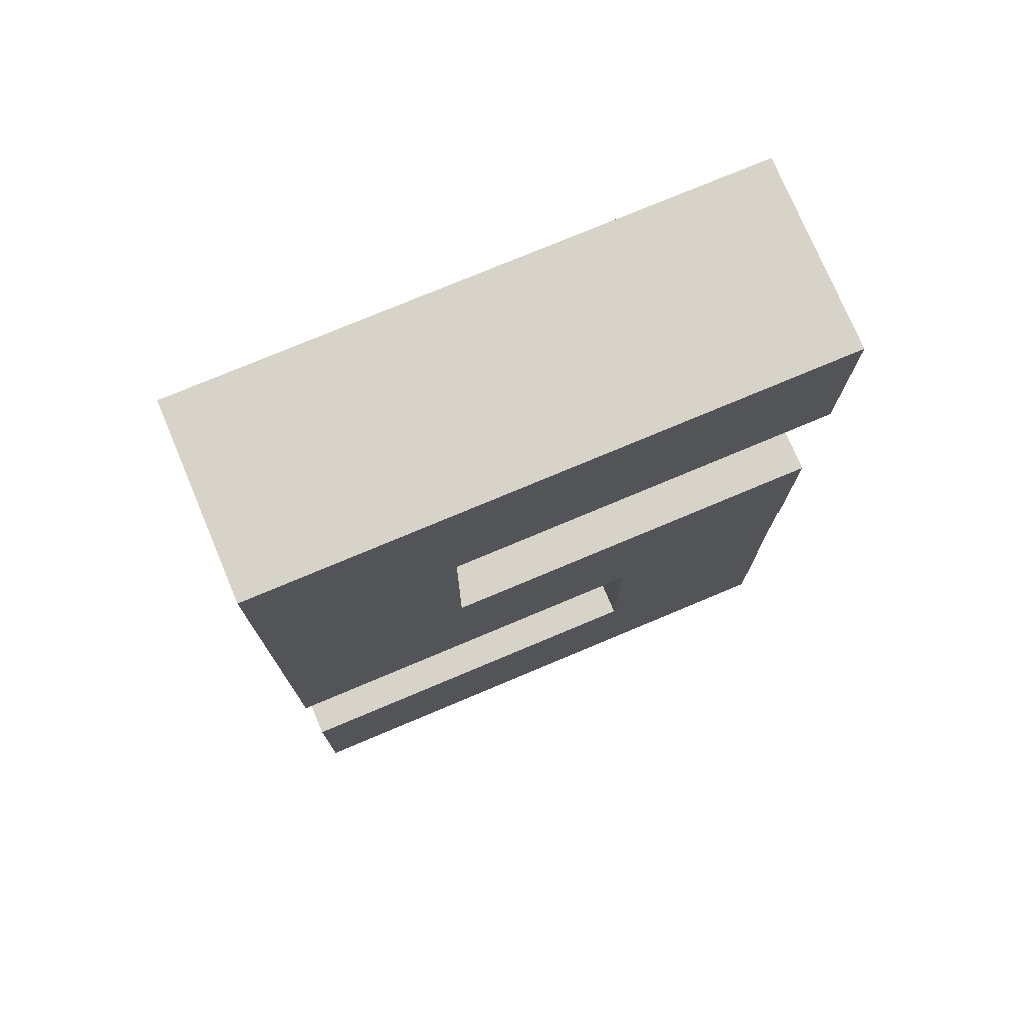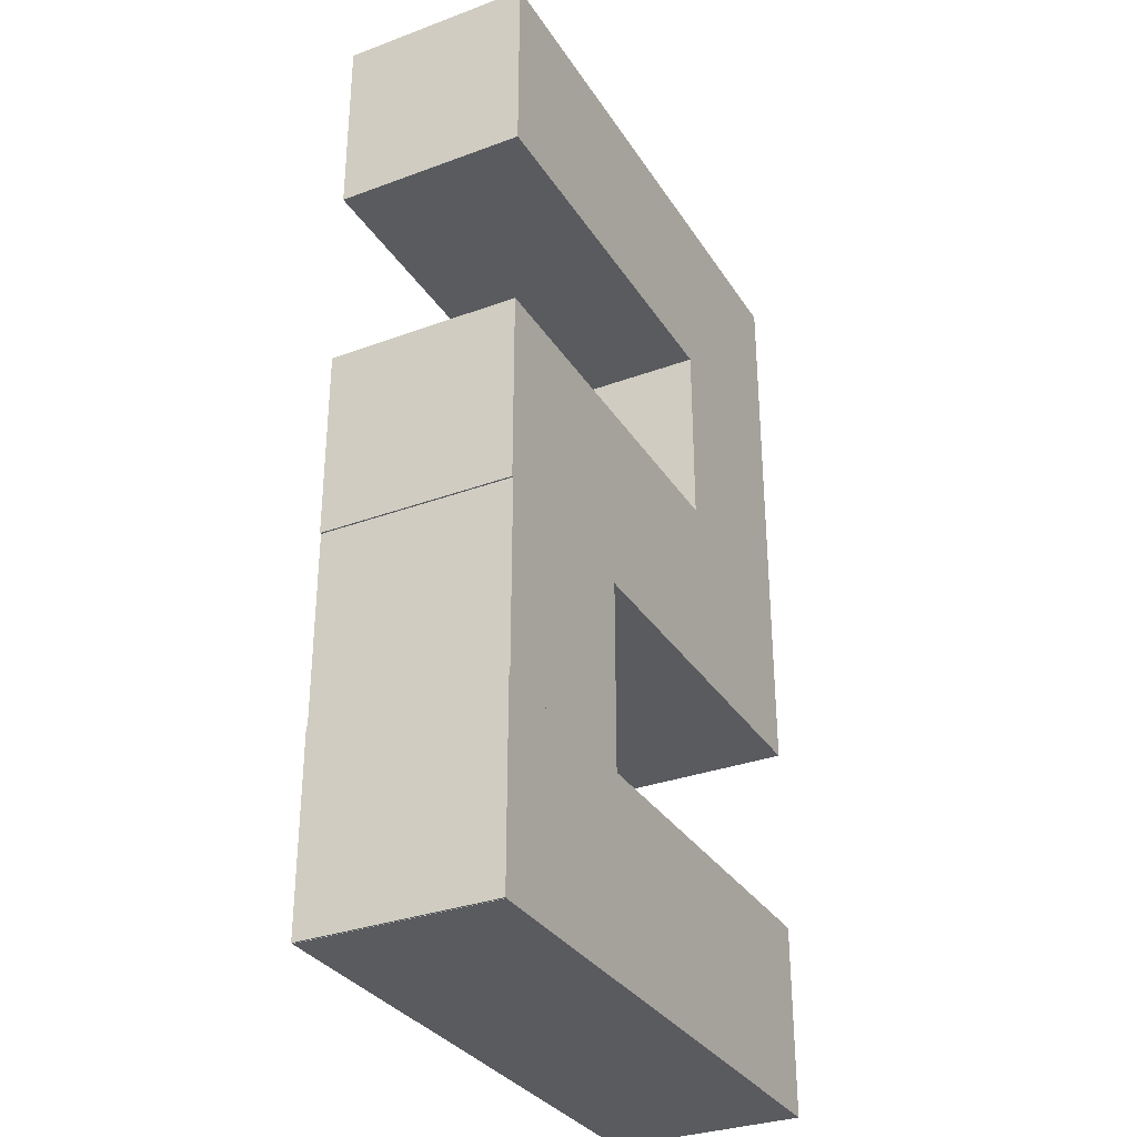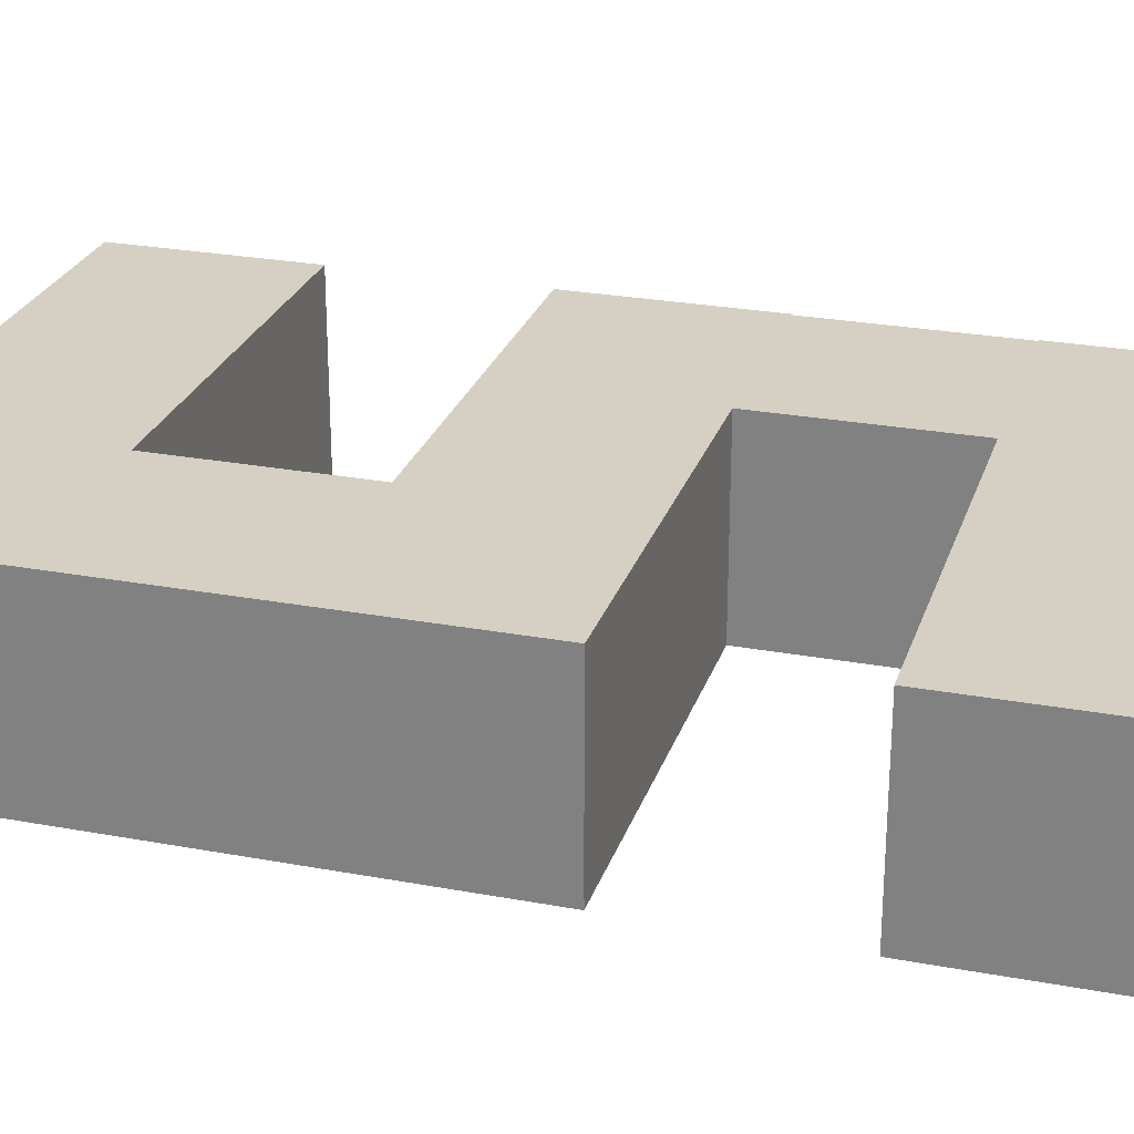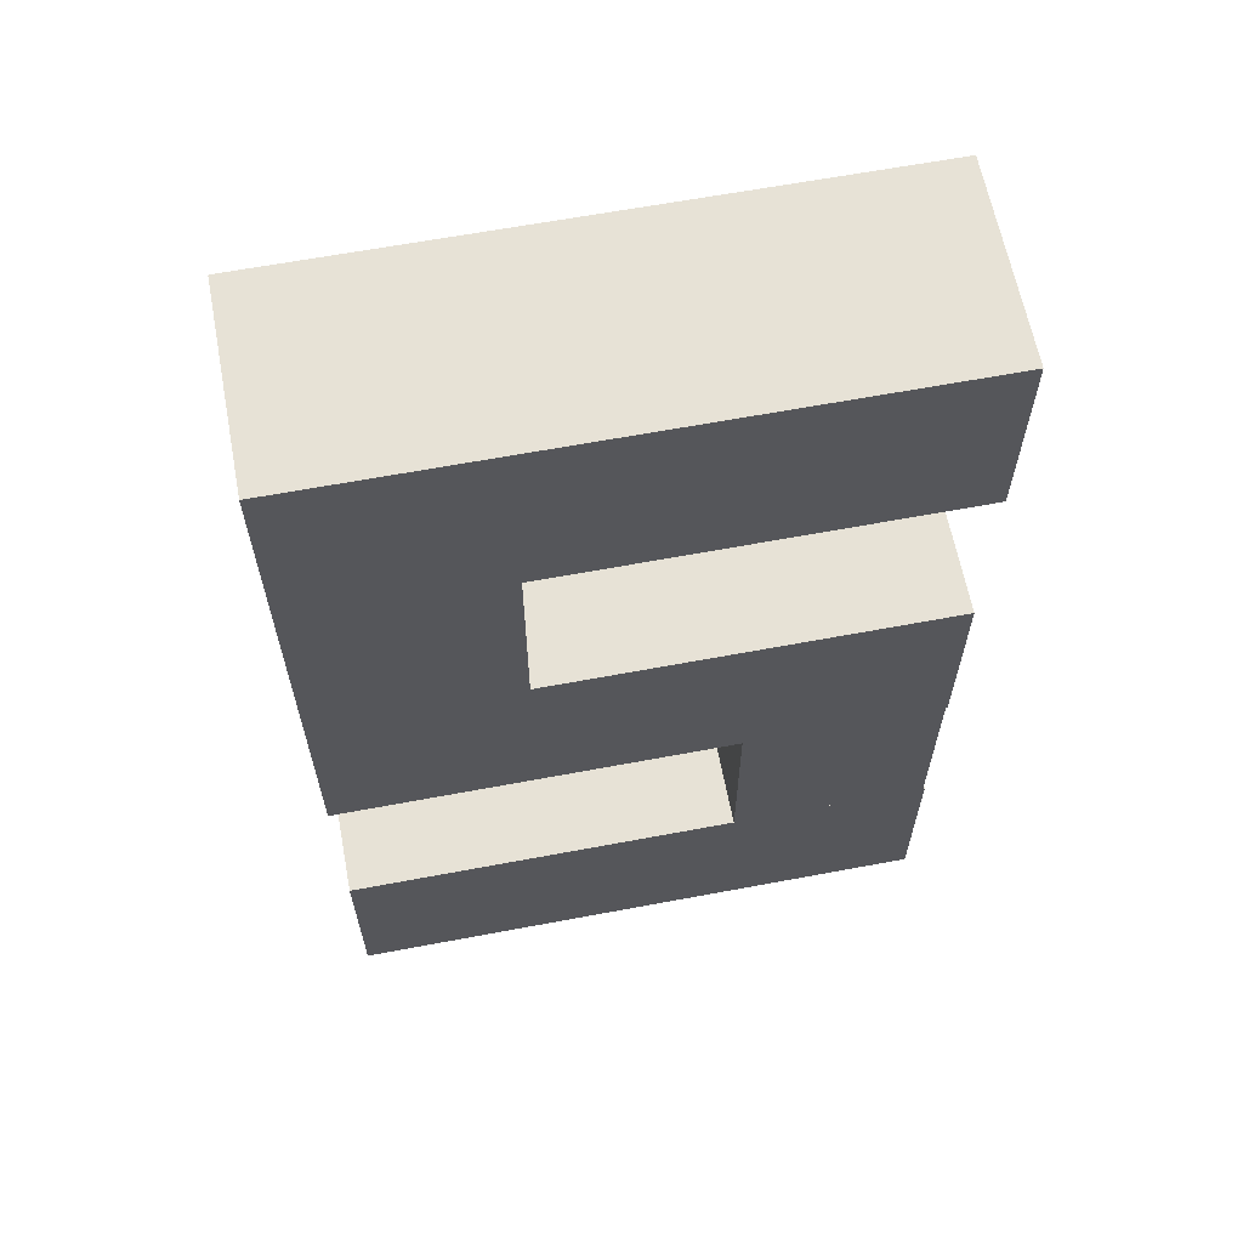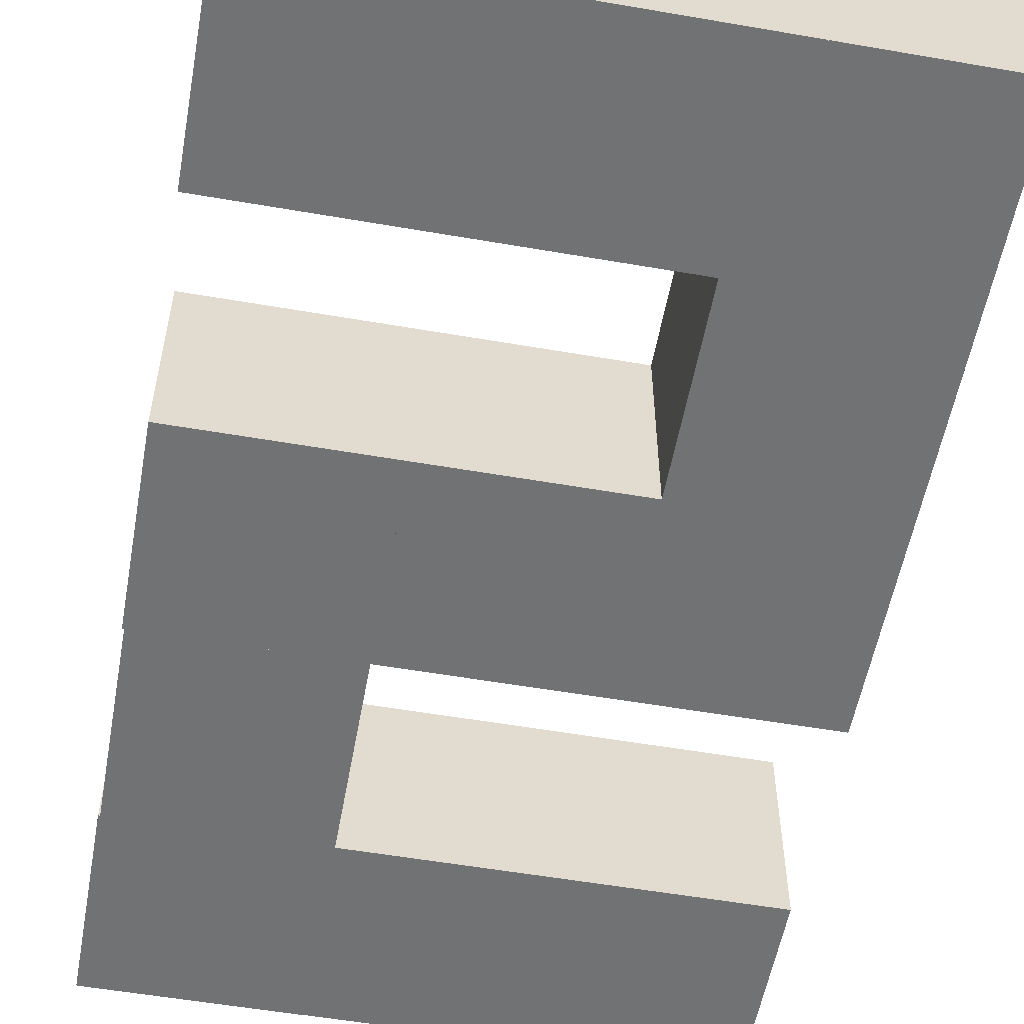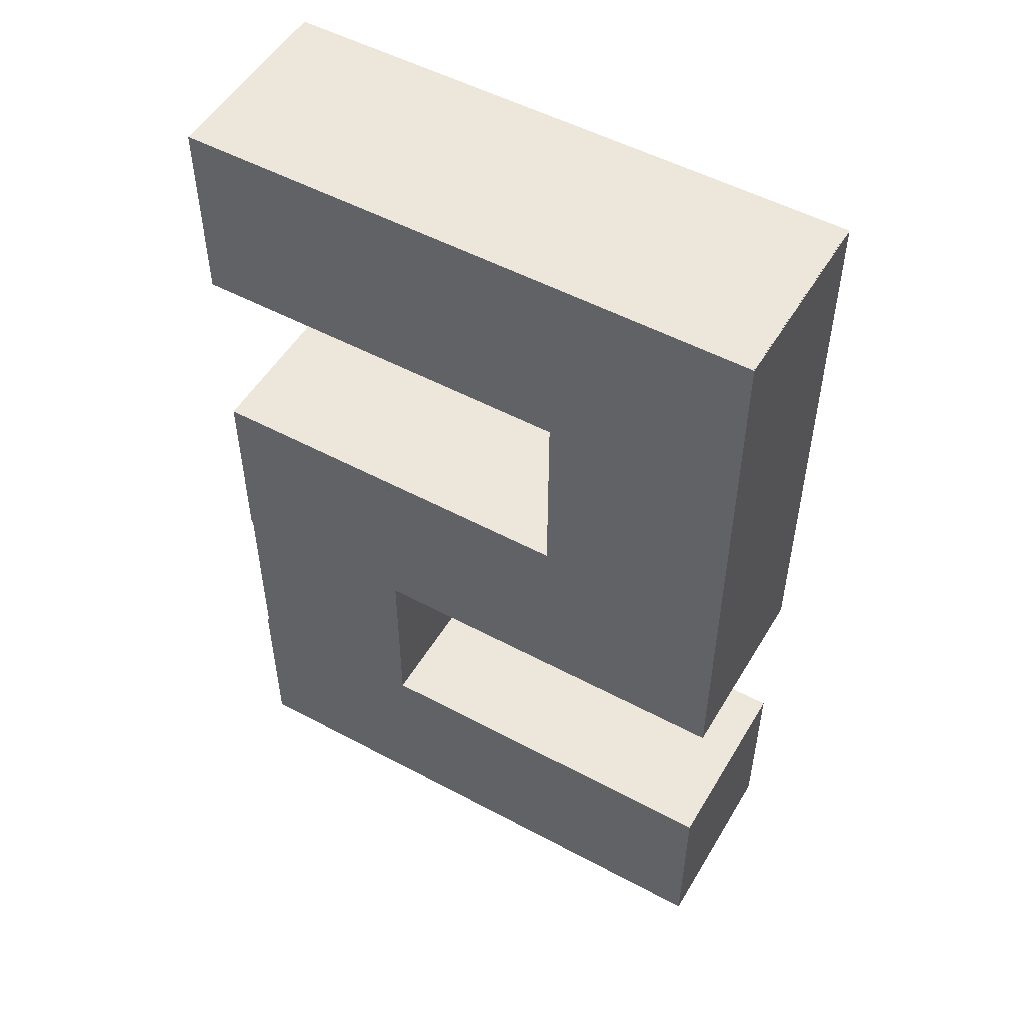
<metadata>
{"format":"obj","ext":"obj","renderer":"f3d","projection":"perspective","resolution":1024,"background":"white","views":[{"elev":75.8,"azim":-22.8,"up":"+Y"},{"elev":-32.1,"azim":117.4,"up":"+Y"},{"elev":26.0,"azim":-73.6,"up":"+Z"},{"elev":63.2,"azim":-10.8,"up":"+Y"},{"elev":-55.6,"azim":169.7,"up":"+Z"},{"elev":51.9,"azim":-149.9,"up":"+Y"}]}
</metadata>
<code>
v  -15 40.38 0
v  -15 50.38 0
v  15 50.38 0
v  15 40.38 0
v  -15 40.38 10
v  15 40.38 10
v  15 50.38 10
v  -15 50.38 10
v  -15.03 50.36 0
v  -5.029 50.36 0
v  -5.029 20.36 0
v  -15.03 20.36 0
v  -15.03 50.36 10
v  -15.03 20.36 10
v  -5.029 20.36 10
v  -5.029 50.36 10
v  -15 20.35 0
v  -15 30.35 0
v  15 30.35 0
v  15 20.35 0
v  -15 20.35 10
v  15 20.35 10
v  15 30.35 10
v  -15 30.35 10
v  4.91 30.35 0
v  14.91 30.35 0
v  14.91 0.3506 0
v  4.91 0.3506 0
v  4.91 30.35 10
v  4.91 0.3506 10
v  14.91 0.3506 10
v  14.91 30.35 10
v  -15 0.3623 0
v  -15 10.36 0
v  15 10.36 0
v  15 0.3623 0
v  -15 0.3623 10
v  15 0.3623 10
v  15 10.36 10
v  -15 10.36 10
o Box001
g Box001
f 1 2 3
f 3 4 1
f 5 6 7
f 7 8 5
f 1 4 6
f 6 5 1
f 4 3 7
f 7 6 4
f 3 2 8
f 8 7 3
f 2 1 5
f 5 8 2
f 9 10 11
f 11 12 9
f 13 14 15
f 15 16 13
f 9 12 14
f 14 13 9
f 12 11 15
f 15 14 12
f 11 10 16
f 16 15 11
f 10 9 13
f 13 16 10
f 17 18 19
f 19 20 17
f 21 22 23
f 23 24 21
f 17 20 22
f 22 21 17
f 20 19 23
f 23 22 20
f 19 18 24
f 24 23 19
f 18 17 21
f 21 24 18
f 25 26 27
f 27 28 25
f 29 30 31
f 31 32 29
f 25 28 30
f 30 29 25
f 28 27 31
f 31 30 28
f 27 26 32
f 32 31 27
f 26 25 29
f 29 32 26
f 33 34 35
f 35 36 33
f 37 38 39
f 39 40 37
f 33 36 38
f 38 37 33
f 36 35 39
f 39 38 36
f 35 34 40
f 40 39 35
f 34 33 37
f 37 40 34

</code>
